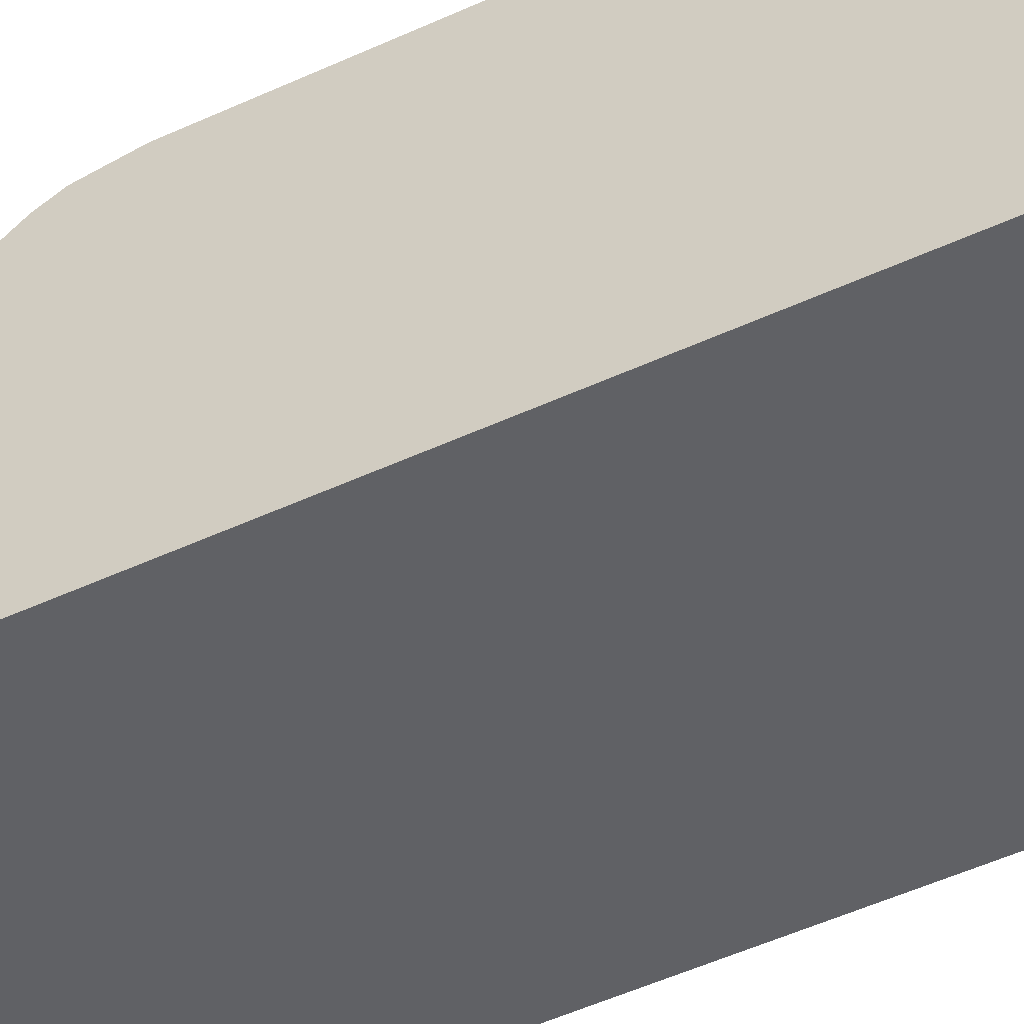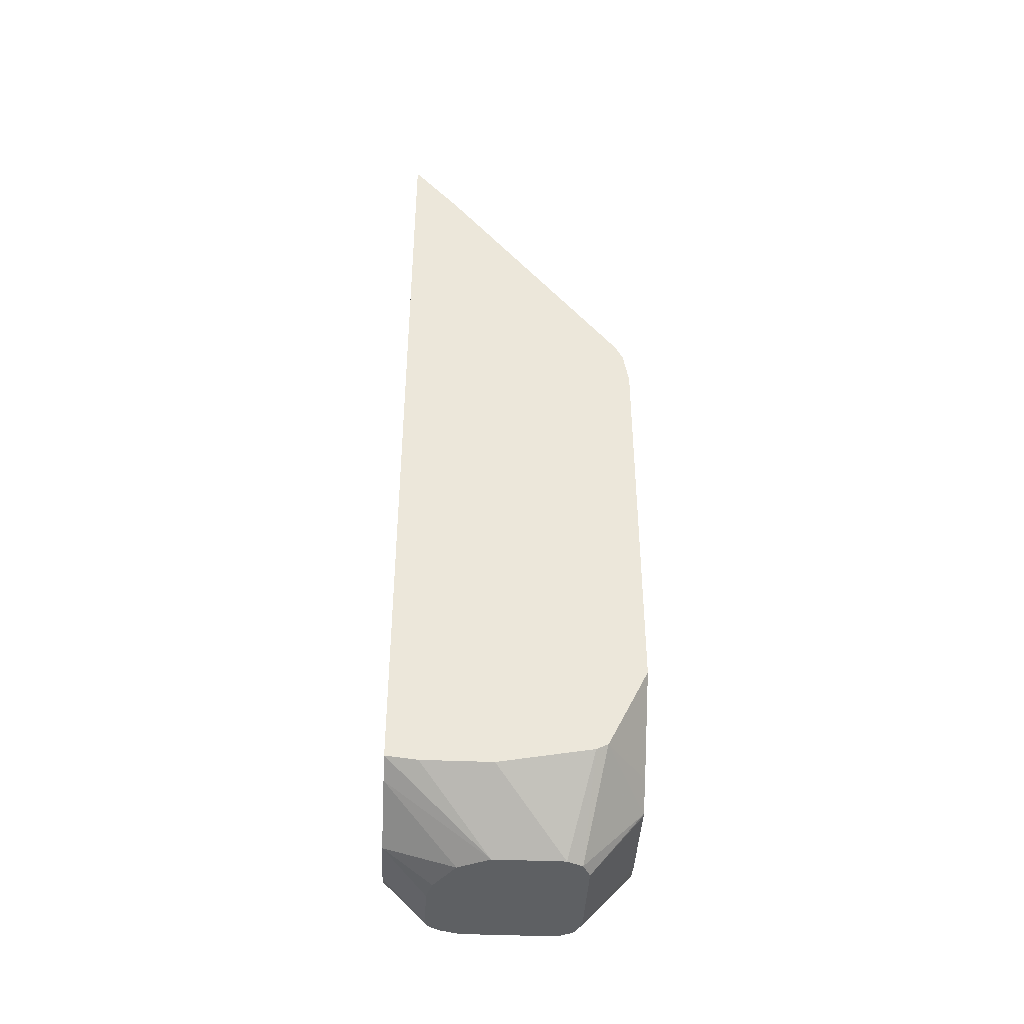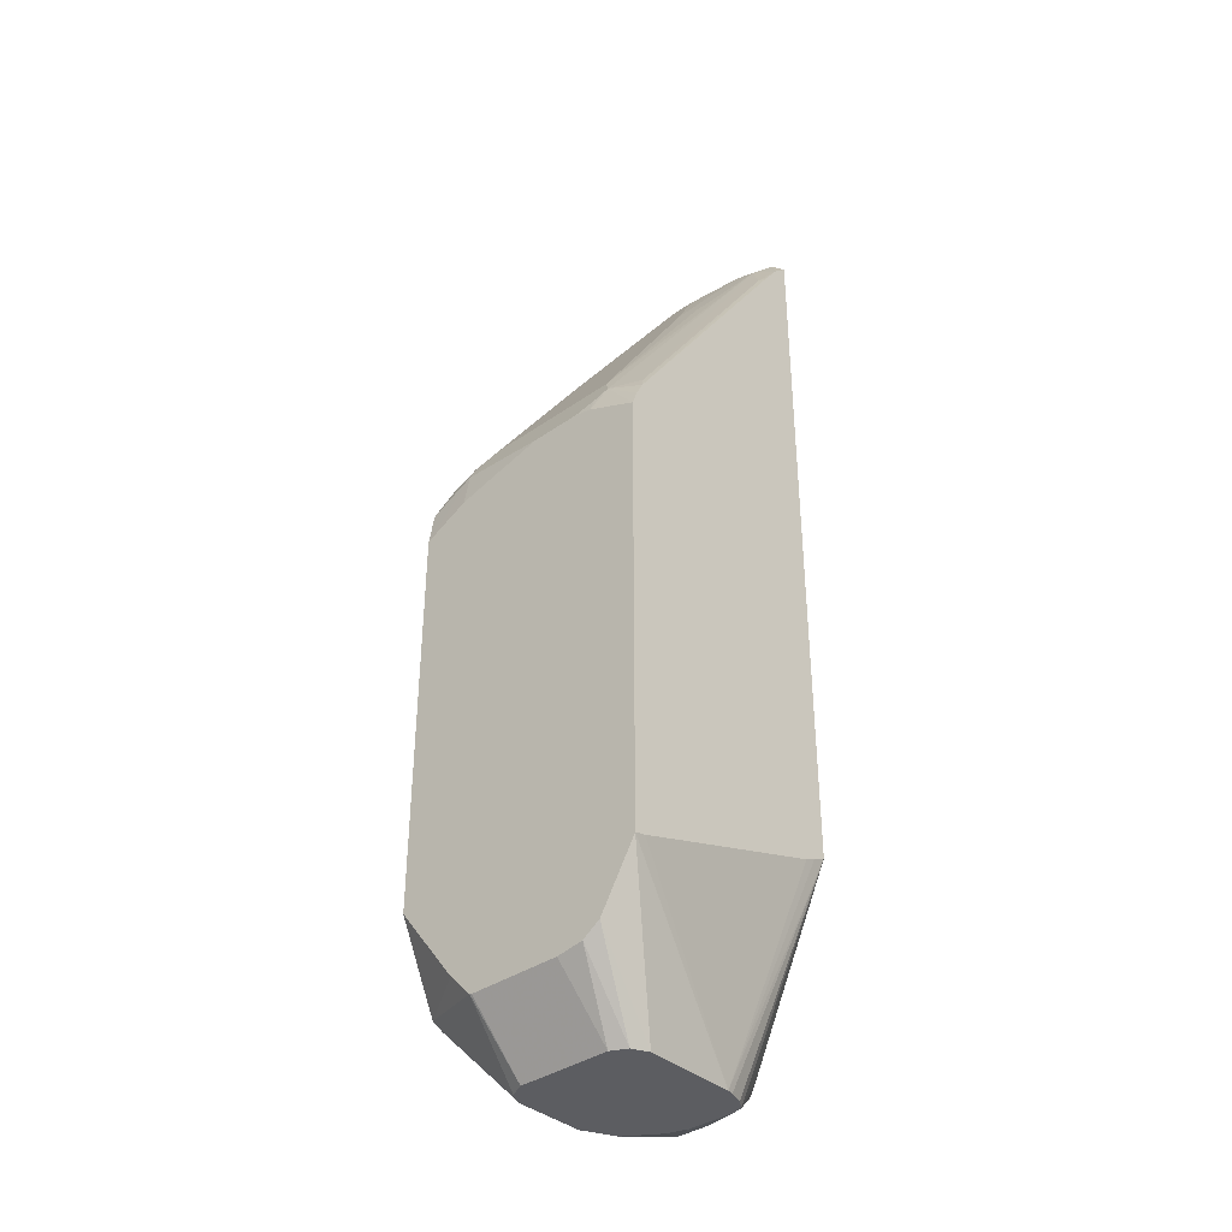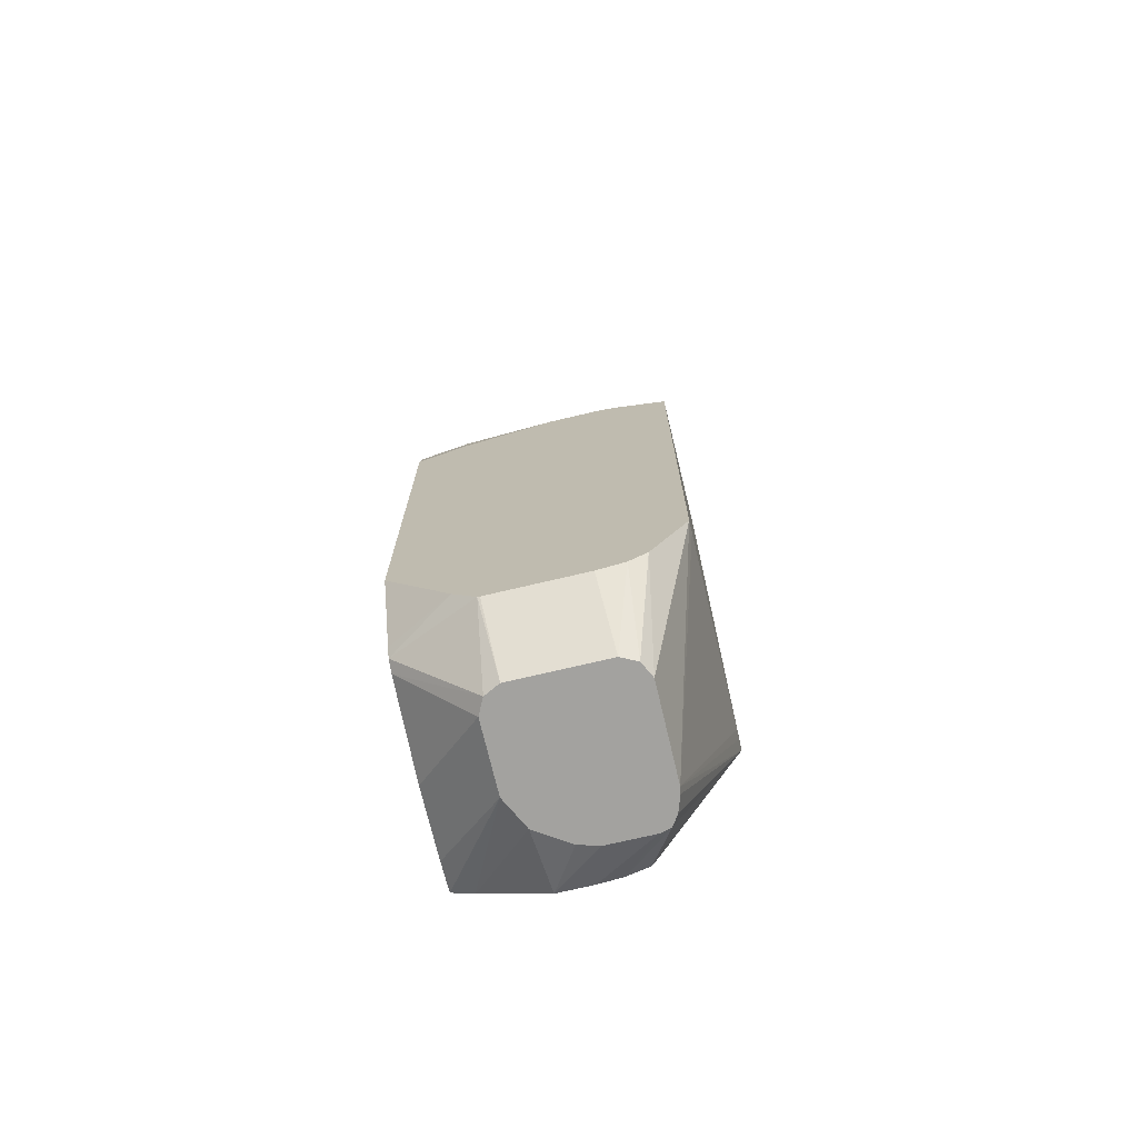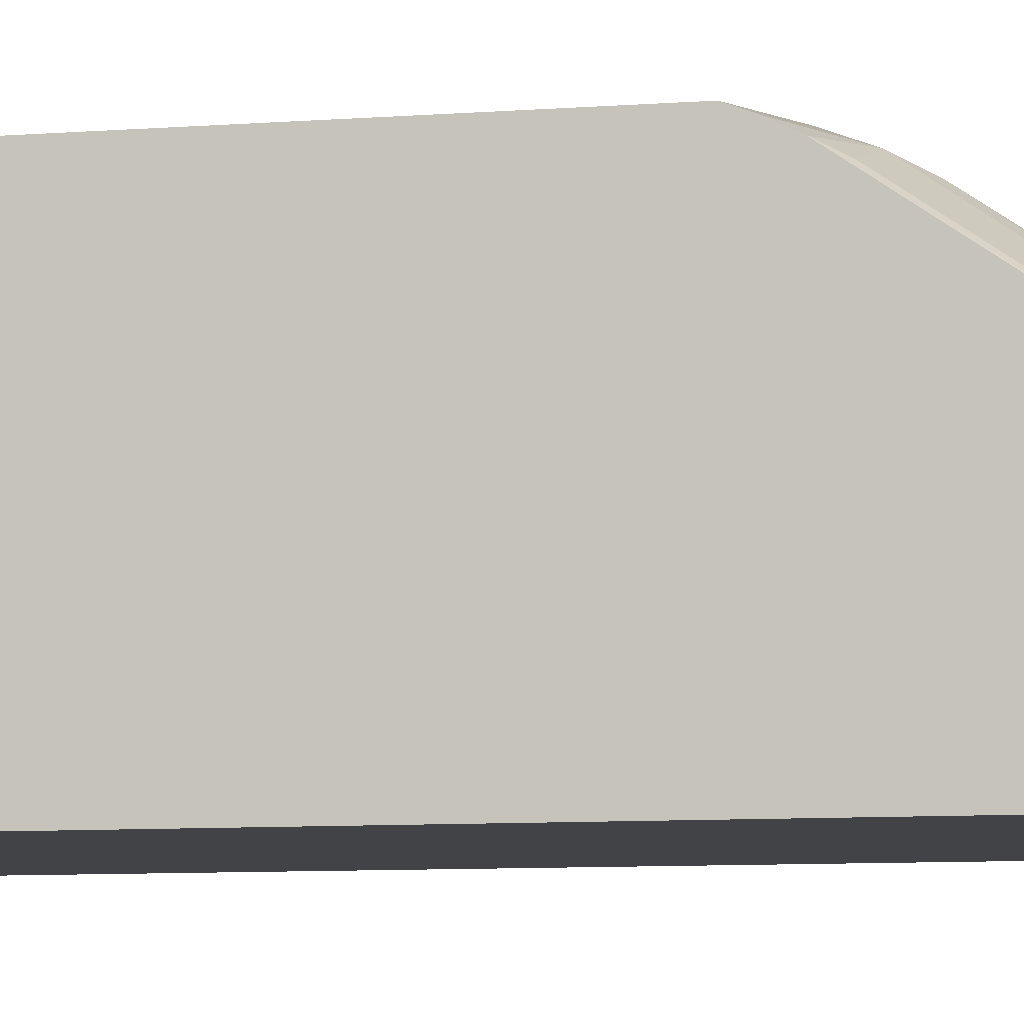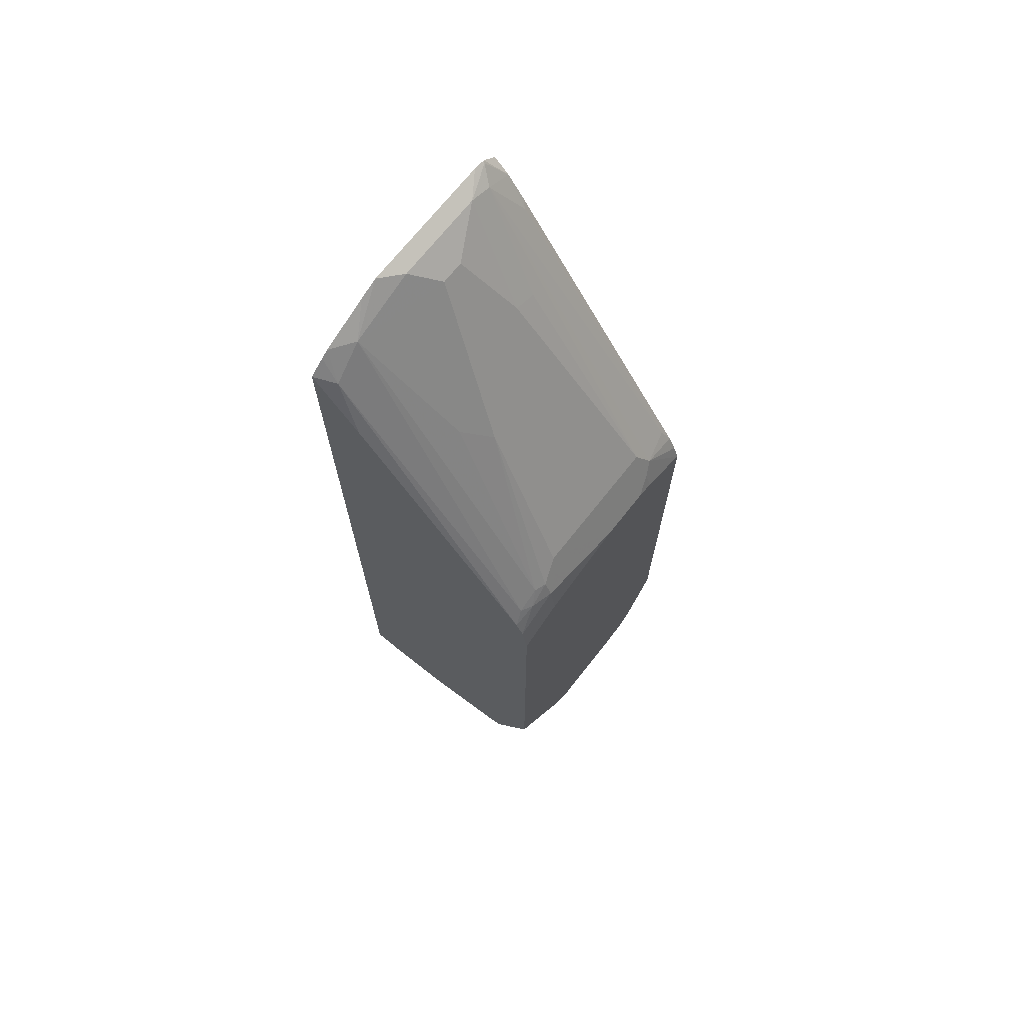
<metadata>
{"format":"obj","ext":"obj","renderer":"f3d","projection":"perspective","resolution":1024,"background":"white","views":[{"elev":-49.4,"azim":117.2,"up":"+Y"},{"elev":-42.1,"azim":87.1,"up":"+Z"},{"elev":-37.1,"azim":-138.0,"up":"+Z"},{"elev":-72.6,"azim":-166.7,"up":"+Z"},{"elev":-7.0,"azim":-75.9,"up":"+Y"},{"elev":70.7,"azim":128.3,"up":"+Z"}]}
</metadata>
<code>
v 0.06972 0.06761 0.09676
v -0.08826 0.06761 0.1665
v -0.08826 0.06761 0.5689
v -0.08826 -0.1526 0.2423
v -0.08826 -0.1299 0.2315
v -0.08826 -0.1399 0.2357
v -0.04161 -0.08324 0.04045
v -0.08826 0.05739 0.1691
v -0.04161 -1.42e-06 0.04045
v -0.02081 0.0208 0.04045
v -0.03467 0.01386 0.04045
v -0.03966 0.06761 0.1001
v -0.05549 0.06761 0.111
v -0.01562 0.06761 0.09623
v 0.06242 0.0208 0.04045
v 0.06759 0.06761 0.09623
v 0.0763 0.01386 0.04045
v 0.08323 -1.42e-06 0.04045
v 0.06916 -0.09056 0.04045
v -0.02936 -0.1126 0.04045
v -0.03584 -0.1029 0.04045
v -0.04044 -0.0891 0.04045
v -0.01386 -0.1526 0.08337
v -0.006884 -0.1526 0.06942
v 0.01262 -0.1526 0.0616
v -0.01962 -0.115 0.04045
v 0.03473 -0.1526 0.05899
v 0.02199 -0.115 0.04045
v 0.0399 -0.1098 0.04045
v 0.06587 -0.1526 0.05899
v 0.1259 -0.1526 0.08593
v 0.1459 -0.1526 0.09693
v 0.08323 -0.06242 0.04045
v 0.1459 -0.1246 0.09374
v 0.1459 -0.06222 0.09374
v 0.1459 0.02101 0.1094
v 0.1459 0.03631 0.1246
v 0.1459 0.03121 0.1145
v 0.09016 0.06761 0.1179
v 0.1459 0.06761 0.1897
v 0.1459 0.06761 0.5514
v 0.02081 0.06761 0.5931
v 0.104 0.06761 0.5723
v 0.104 0.06241 0.6035
v 0.1459 0.06237 0.5827
v 0.1248 0.05722 0.6061
v 0.1459 0.05541 0.5966
v 0.1353 0.05203 0.6087
v 0.1144 0.05203 0.6191
v 0.104 -0.1387 0.881
v 0.08322 -0.05548 0.7769
v 0.06241 -0.0347 0.7561
v 0.104 0.05547 0.6173
v 0.08322 0.04856 0.6312
v 0.02081 -0.1179 0.881
v 0.0416 -0.1387 0.9017
v 1.04e-06 -0.1179 0.881
v -0.04162 0.04856 0.6312
v -0.05203 0.05722 0.6139
v -0.06243 -0.1379 0.8949
v -0.08322 0.04856 0.6104
v -0.08826 0.05547 0.5965
v -0.08826 0.06241 0.5827
v -0.04162 0.06761 0.5897
v -0.04162 0.06241 0.6035
v -0.02608 0.06761 0.5931
v -0.08826 -0.1526 0.8925
v -0.08826 -0.1233 0.8582
v -0.08322 -0.1171 0.8532
v -0.08826 -0.1385 0.8793
v -0.07284 -0.1509 0.9053
v -0.04162 -0.1387 0.9017
v -0.06268 -0.1526 0.9086
v -0.07396 -0.1526 0.9064
v -0.04162 -0.1526 0.9087
v -0.02081 -0.0763 0.8185
v -0.04162 -0.07543 0.8116
v 0.06241 -0.1526 0.9086
v 0.07985 -0.1526 0.9017
v 0.1248 -0.1526 0.882
v 0.1459 -0.1526 0.8669
v 0.1317 -0.1526 0.8775
v 0.1353 -0.1353 0.8584
v 0.1459 -0.1094 0.8142
f 64 42 3
f 69 61 62
f 44 43 42
f 62 3 67
f 44 42 54
f 68 62 67
f 69 62 68
f 71 73 72
f 70 60 69
f 71 60 70
f 71 72 60
f 71 74 73
f 71 70 74
f 59 54 42
f 74 70 67
f 74 67 73
f 69 60 61
f 66 59 42
f 59 58 54
f 66 64 65
f 55 52 54
f 73 67 75
f 53 54 52
f 55 51 52
f 55 56 50
f 55 57 56
f 55 54 57
f 54 58 57
f 59 60 58
f 59 61 60
f 59 62 61
f 63 62 59
f 63 3 62
f 63 59 3
f 59 64 3
f 59 65 64
f 66 65 59
f 66 42 64
f 72 73 75
f 25 32 4
f 72 56 57
f 78 75 81
f 4 32 75
f 30 32 25
f 27 30 25
f 28 30 27
f 24 25 4
f 67 4 75
f 67 3 4
f 37 45 32
f 37 41 45
f 35 37 32
f 83 47 48
f 83 48 50
f 83 50 80
f 70 68 67
f 53 44 54
f 70 69 68
f 81 75 32
f 72 75 56
f 81 32 45
f 84 81 47
f 72 57 76
f 77 72 76
f 77 60 72
f 77 58 60
f 77 76 58
f 76 57 58
f 56 75 78
f 50 56 78
f 79 50 78
f 79 80 50
f 79 78 80
f 80 78 81
f 82 80 81
f 82 83 80
f 82 81 83
f 84 83 81
f 84 47 83
f 47 81 45
f 53 46 44
f 55 50 51
f 49 53 52
f 14 15 10
f 16 15 14
f 16 1 15
f 16 14 1
f 15 1 17
f 15 17 10
f 10 17 18
f 19 10 18
f 7 10 20
f 21 7 20
f 22 7 21
f 22 4 7
f 22 21 4
f 21 20 4
f 23 4 20
f 23 24 4
f 23 20 24
f 14 10 12
f 20 25 24
f 14 12 1
f 13 2 12
f 49 46 53
f 2 3 1
f 2 4 3
f 5 4 2
f 6 4 5
f 6 7 4
f 6 5 7
f 8 7 5
f 8 2 7
f 8 5 2
f 9 7 2
f 9 10 7
f 11 10 9
f 11 12 10
f 11 13 12
f 11 9 13
f 9 2 13
f 12 2 1
f 26 25 20
f 20 10 19
f 26 28 27
f 36 18 17
f 39 1 40
f 39 40 37
f 40 41 37
f 40 1 41
f 41 1 3
f 42 41 3
f 43 41 42
f 26 27 25
f 44 45 41
f 46 45 44
f 46 47 45
f 46 48 47
f 49 48 46
f 49 50 48
f 49 51 50
f 49 52 51
f 38 36 17
f 38 17 1
f 44 41 43
f 38 39 37
f 38 1 39
f 26 20 28
f 28 20 19
f 29 28 19
f 29 30 28
f 31 30 19
f 31 32 30
f 31 33 32
f 31 19 33
f 29 19 30
f 33 19 18
f 38 37 36
f 36 35 18
f 34 18 35
f 36 37 35
f 34 32 33
f 34 33 18
f 34 35 32

</code>
